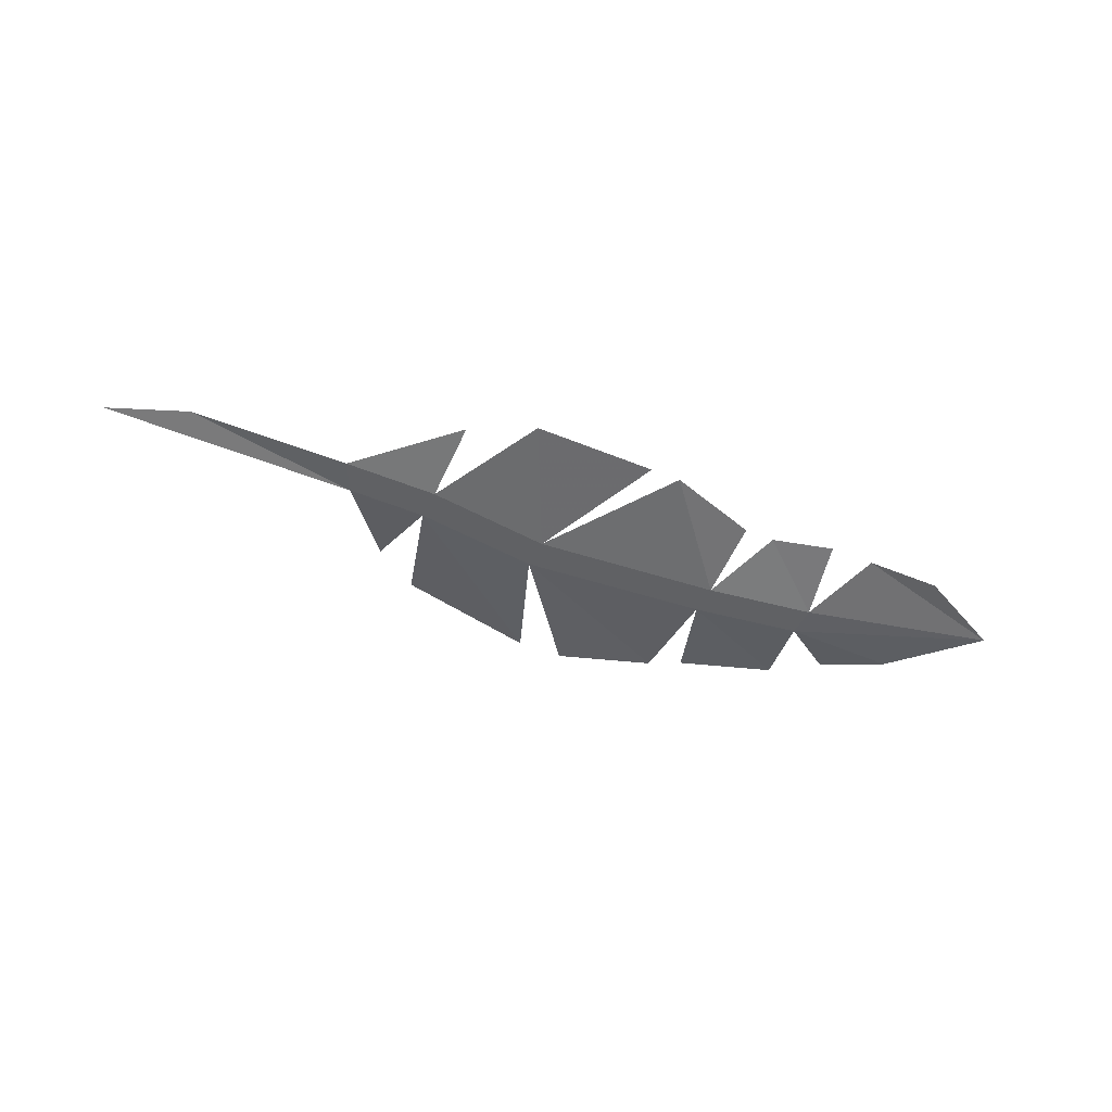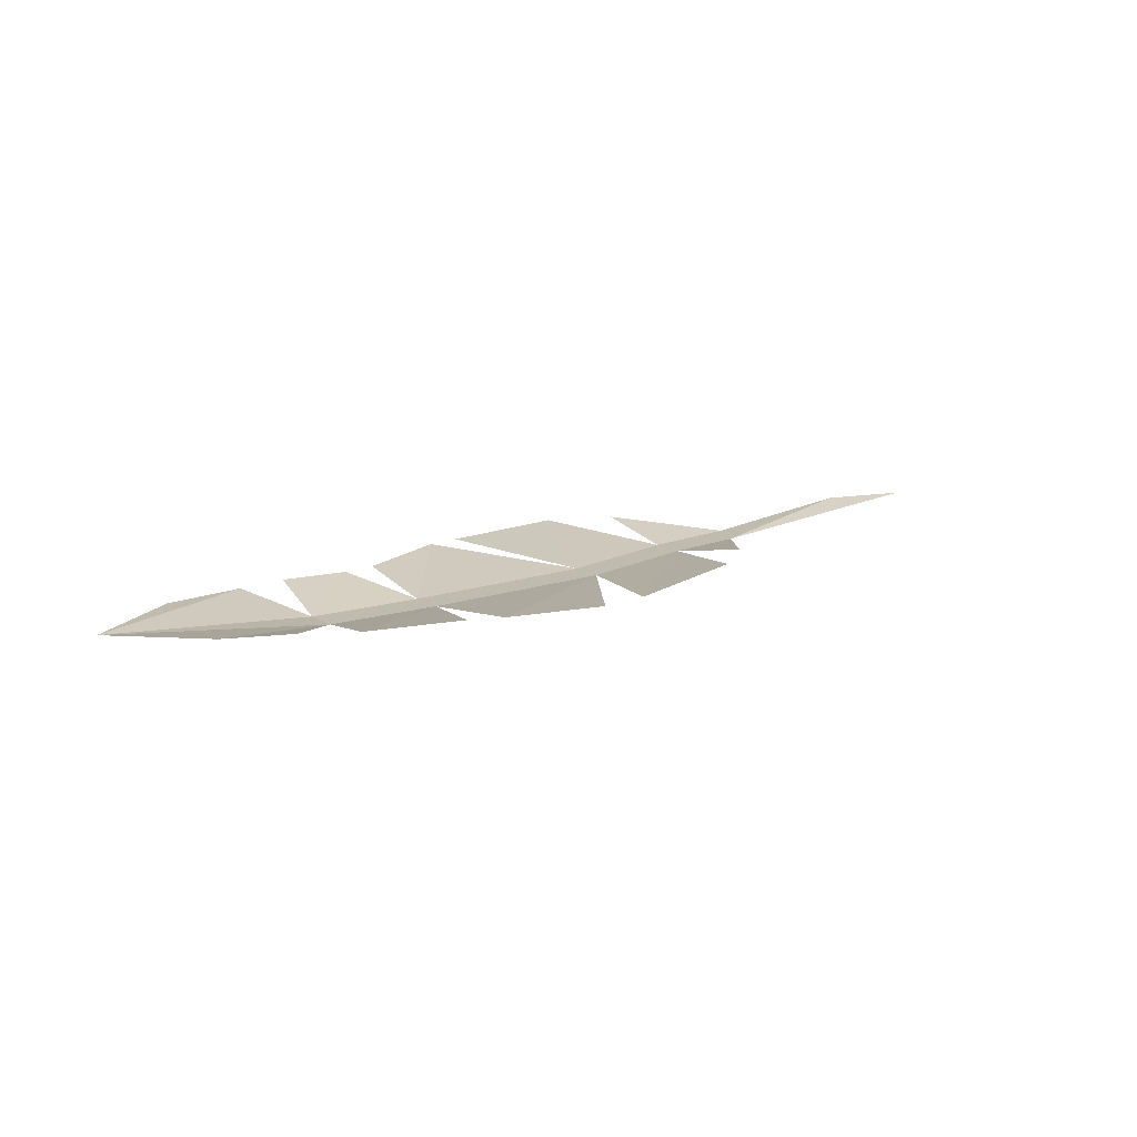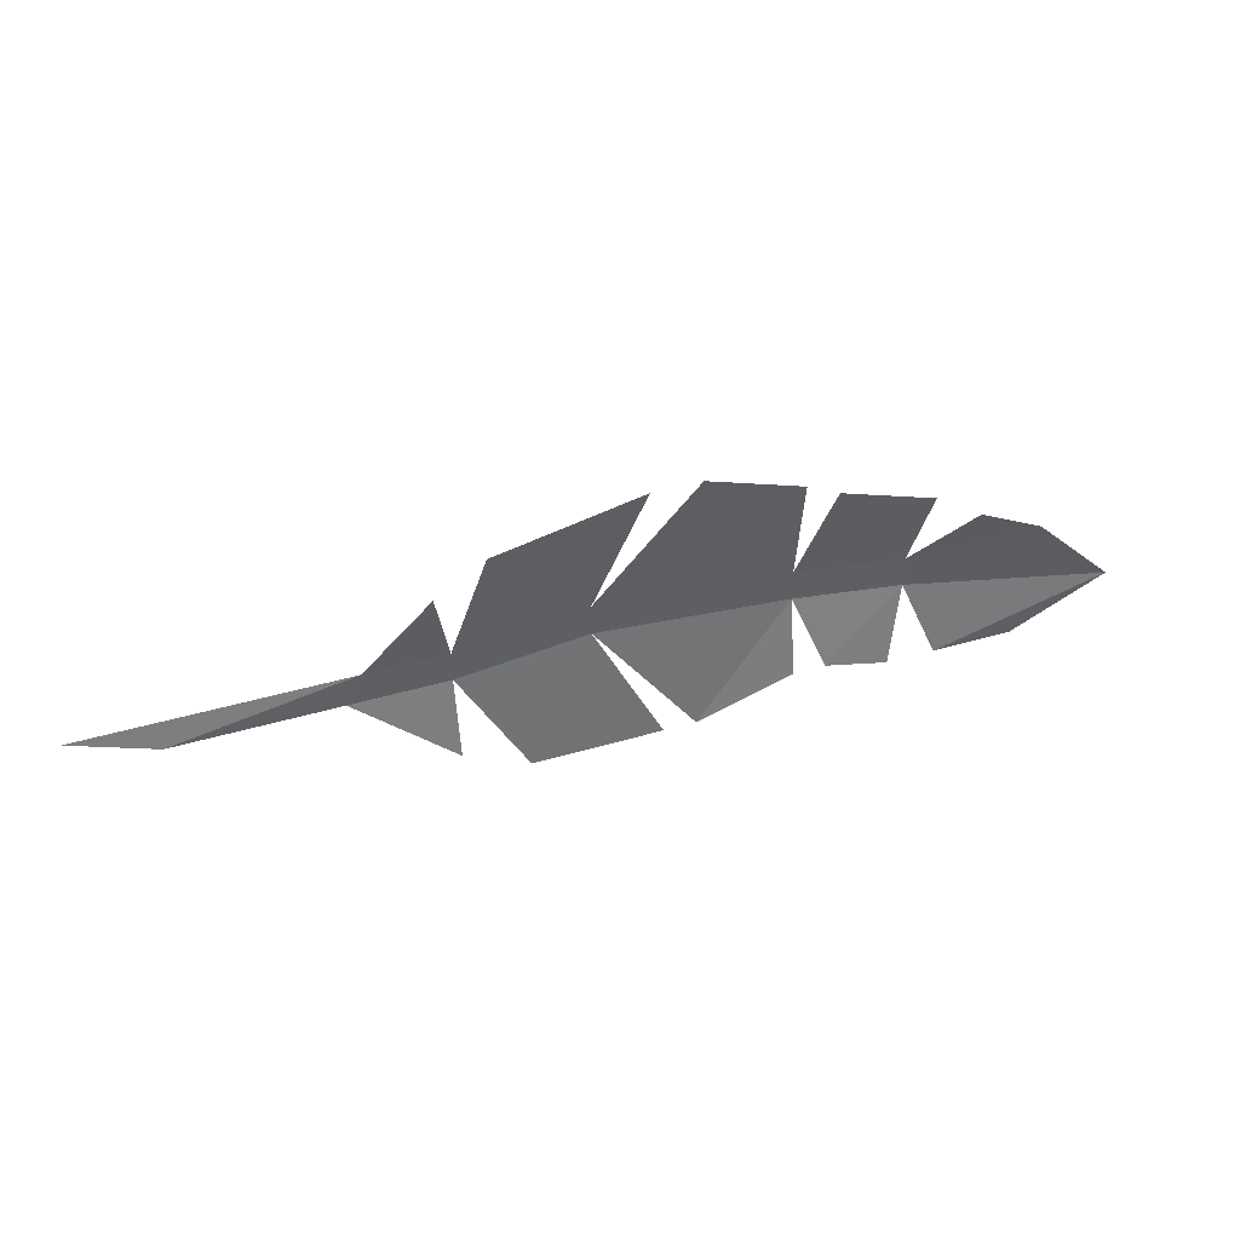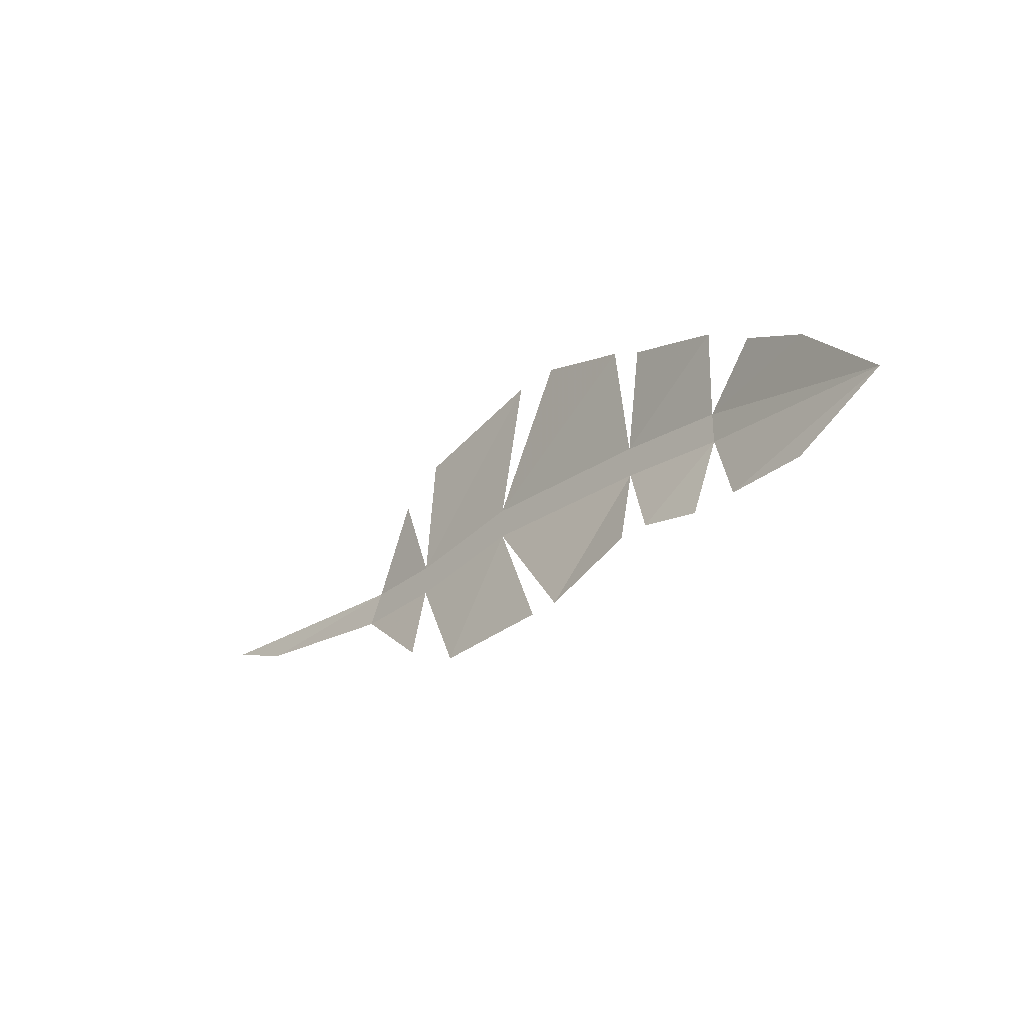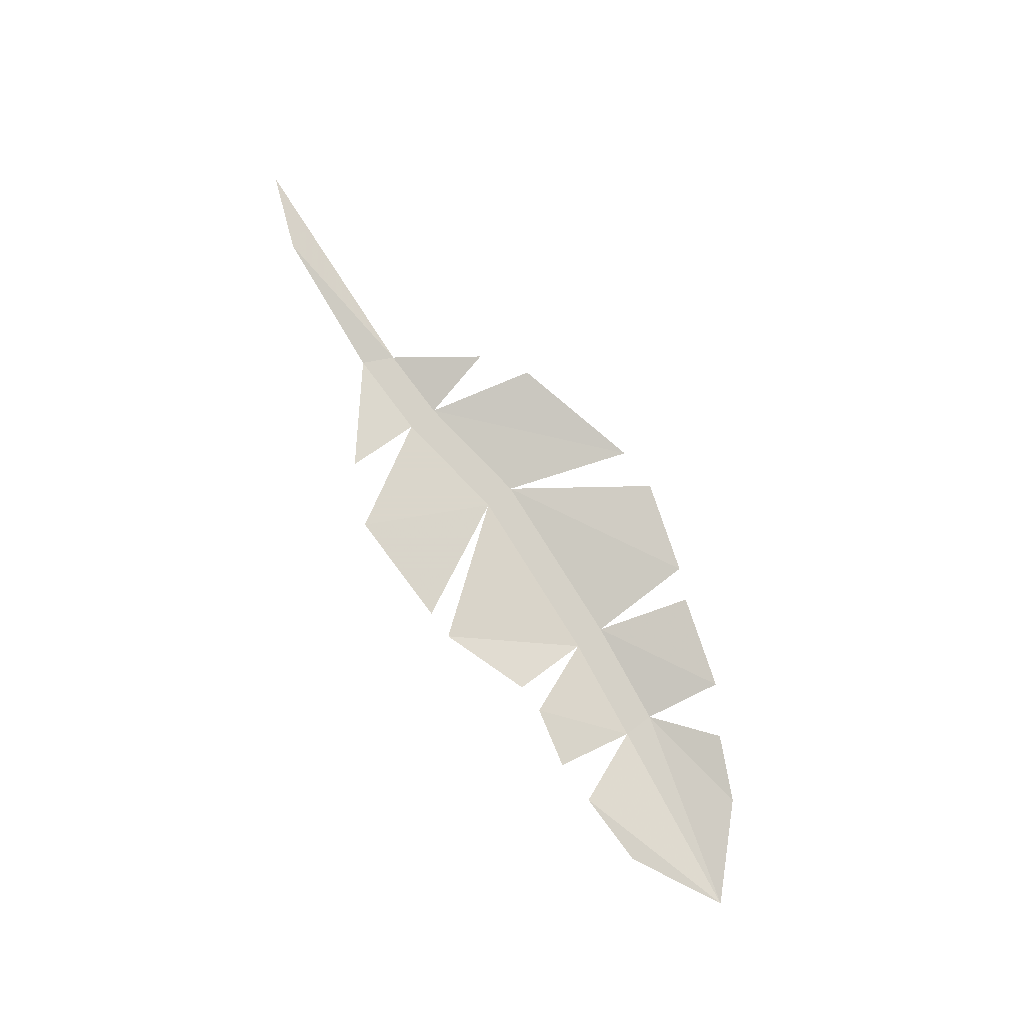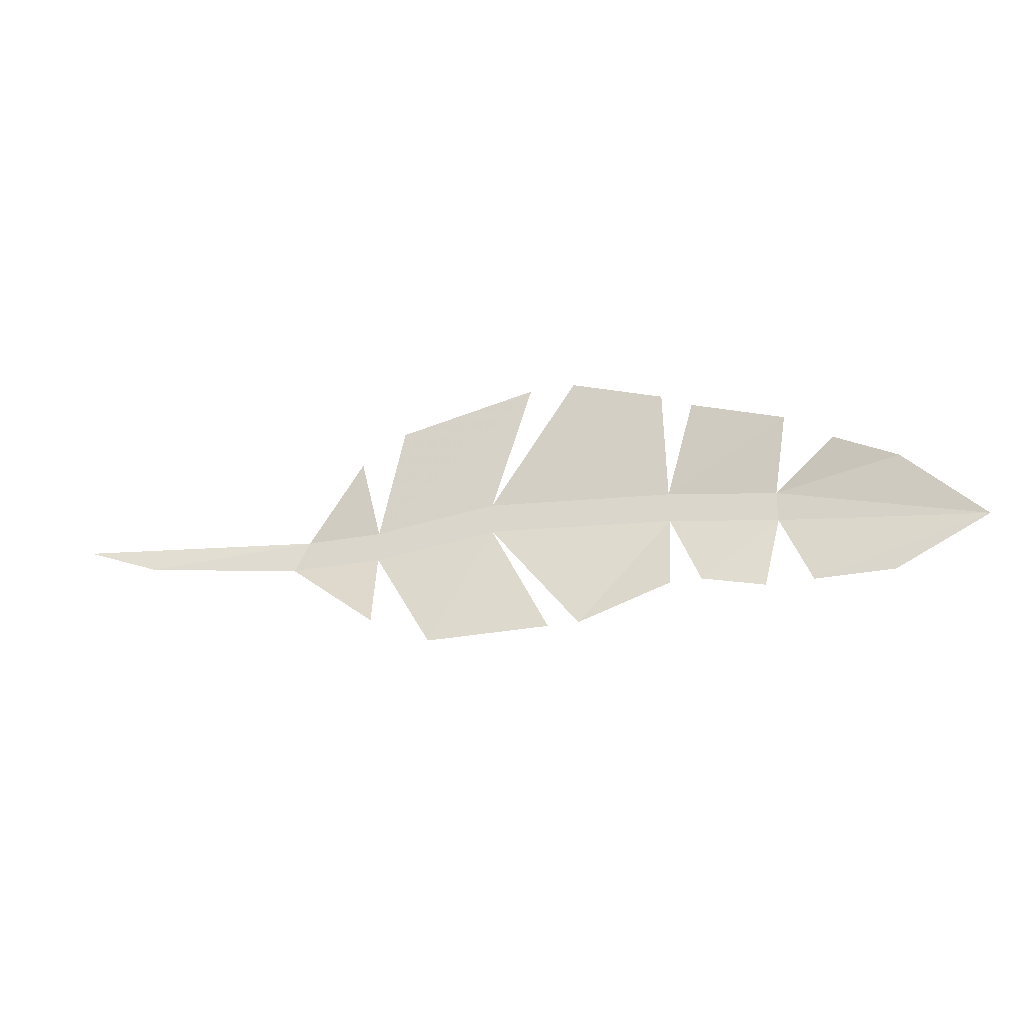
<metadata>
{"format":"obj","ext":"obj","renderer":"f3d","projection":"perspective","resolution":1024,"background":"white","views":[{"elev":-46.8,"azim":154.7,"up":"+Y"},{"elev":16.1,"azim":-39.2,"up":"+Y"},{"elev":42.7,"azim":160.7,"up":"+Z"},{"elev":-32.2,"azim":-132.1,"up":"+Z"},{"elev":79.7,"azim":-126.9,"up":"+Y"},{"elev":-29.8,"azim":-164.5,"up":"+Z"}]}
</metadata>
<code>
v 0.125 -0.007812 0.007812
v 0.1641 -0.007812 0.007812
v 0.1328 0 0.04688
v 0.1719 -0.007812 -0.007812
v 0.25 0 0
v 0.2891 0 0.01562
v 0.1094 0 0.0625
v 0.03906 0 0.07812
v 0.0625 -0.007812 0.01562
v 0.125 -0.007812 -0.007812
v 0.125 0 -0.04688
v 0.01562 0 0.07812
v -0.03125 0 0.0625
v -0.03125 -0.007812 0.007812
v 0.0625 -0.007812 0
v 0.09375 0 -0.0625
v 0.03125 0 -0.0625
v -0.04688 0 0.05469
v -0.09375 0 0.03906
v -0.08594 -0.007812 0
v -0.03125 -0.007812 -0.007812
v 0.01562 0 -0.0625
v -0.03125 0 -0.04688
v -0.1172 0 0.02344
v -0.1484 0 0.007812
v -0.1875 0 -0.03125
v -0.08594 -0.007812 -0.01562
v -0.04688 0 -0.04688
v -0.07812 0 -0.05469
v -0.1406 0 -0.05469
v -0.1016 0 -0.05469
f 1 2 3
f 4 10 11
f 2 1 4
f 1 10 4
f 2 4 5
f 2 5 6
f 1 7 8
f 1 8 9
f 10 15 16
f 16 15 17
f 1 9 10
f 9 14 15
f 9 15 10
f 14 20 21
f 14 21 15
f 20 26 27
f 20 27 21
f 9 12 13
f 9 13 14
f 15 21 22
f 22 21 23
f 14 18 19
f 14 19 20
f 21 27 28
f 28 27 29
f 20 24 25
f 20 25 26
f 26 30 31
f 26 31 27

</code>
